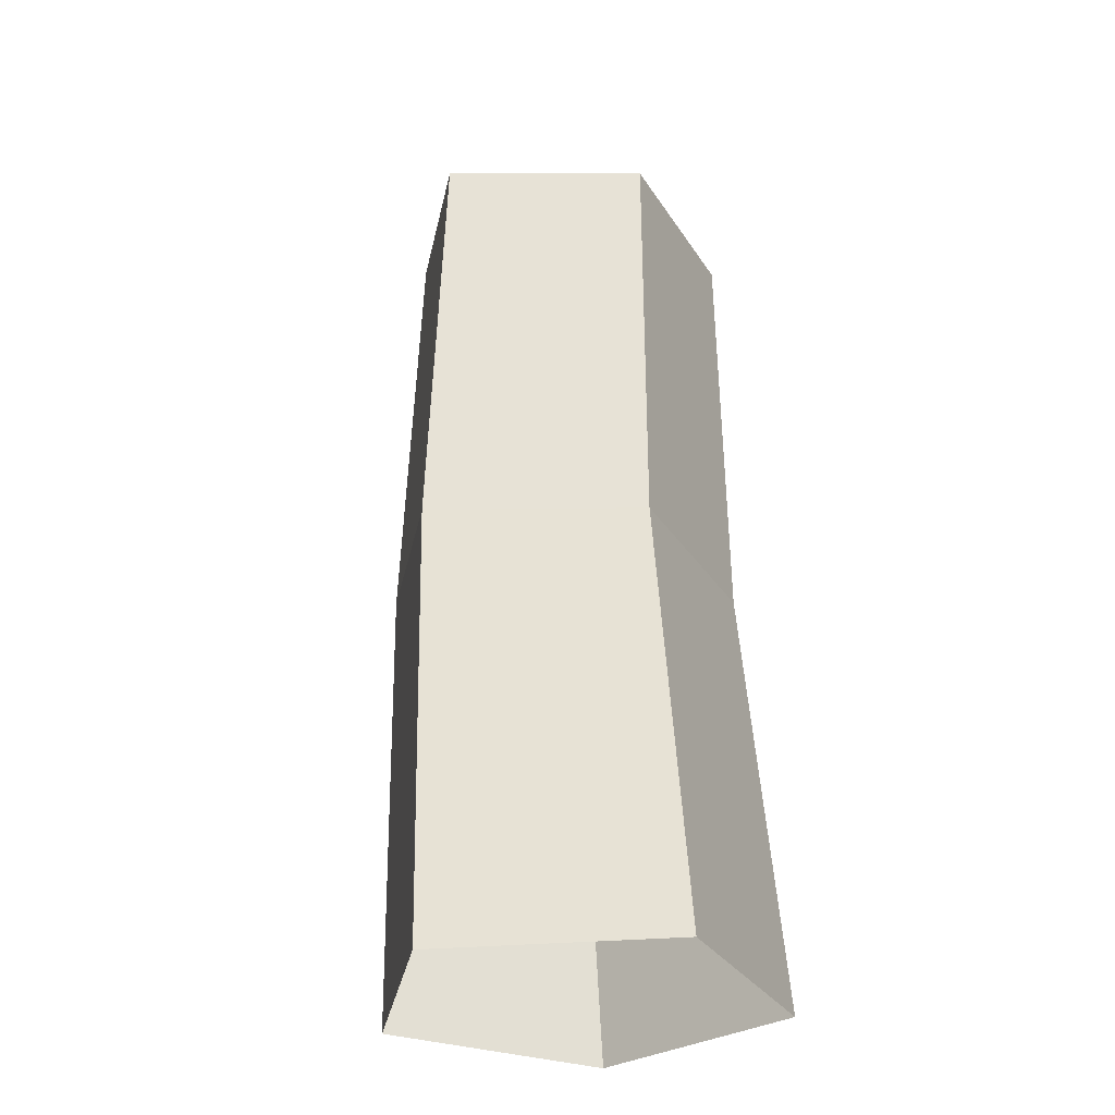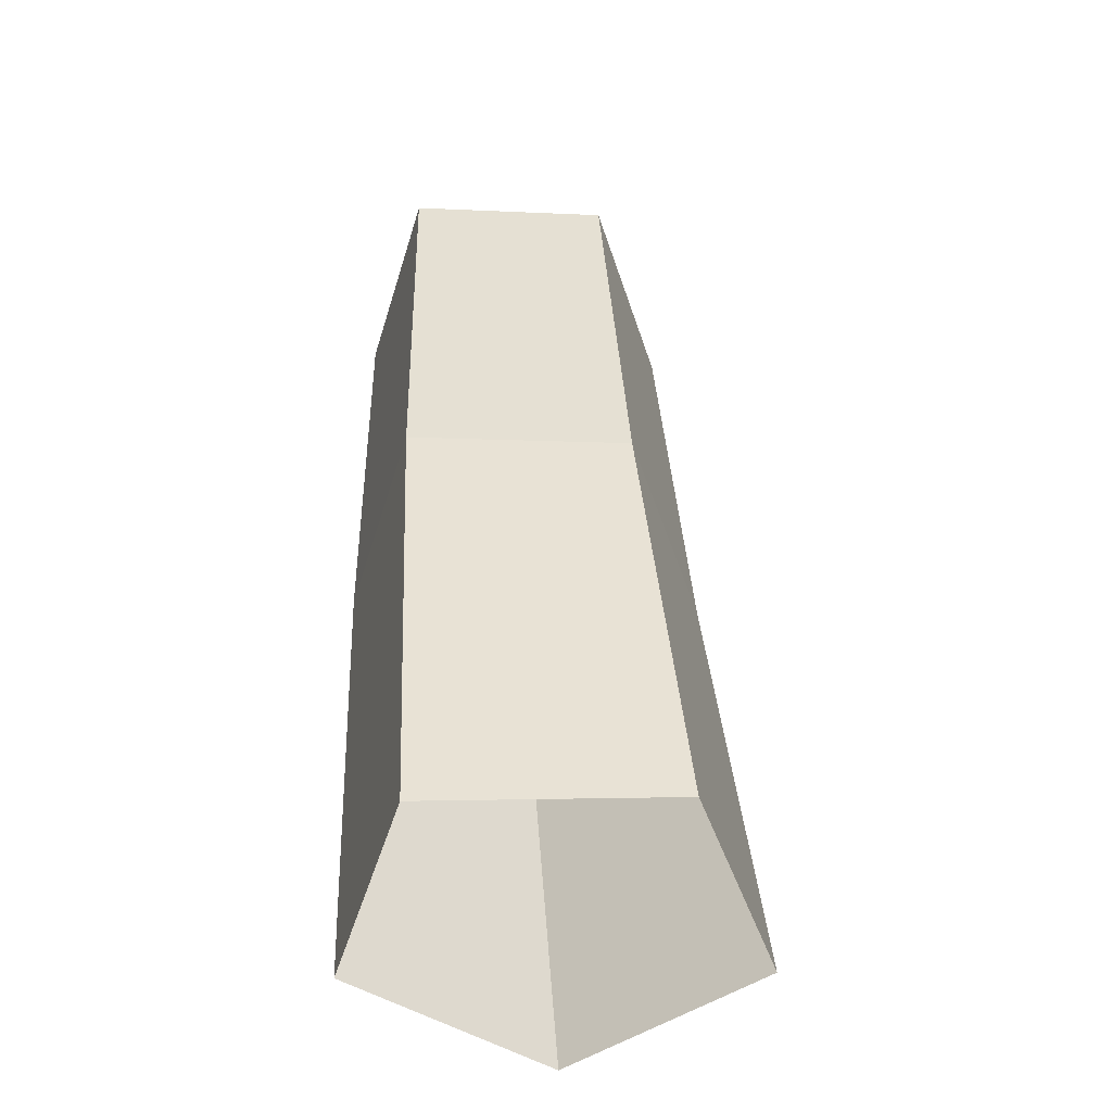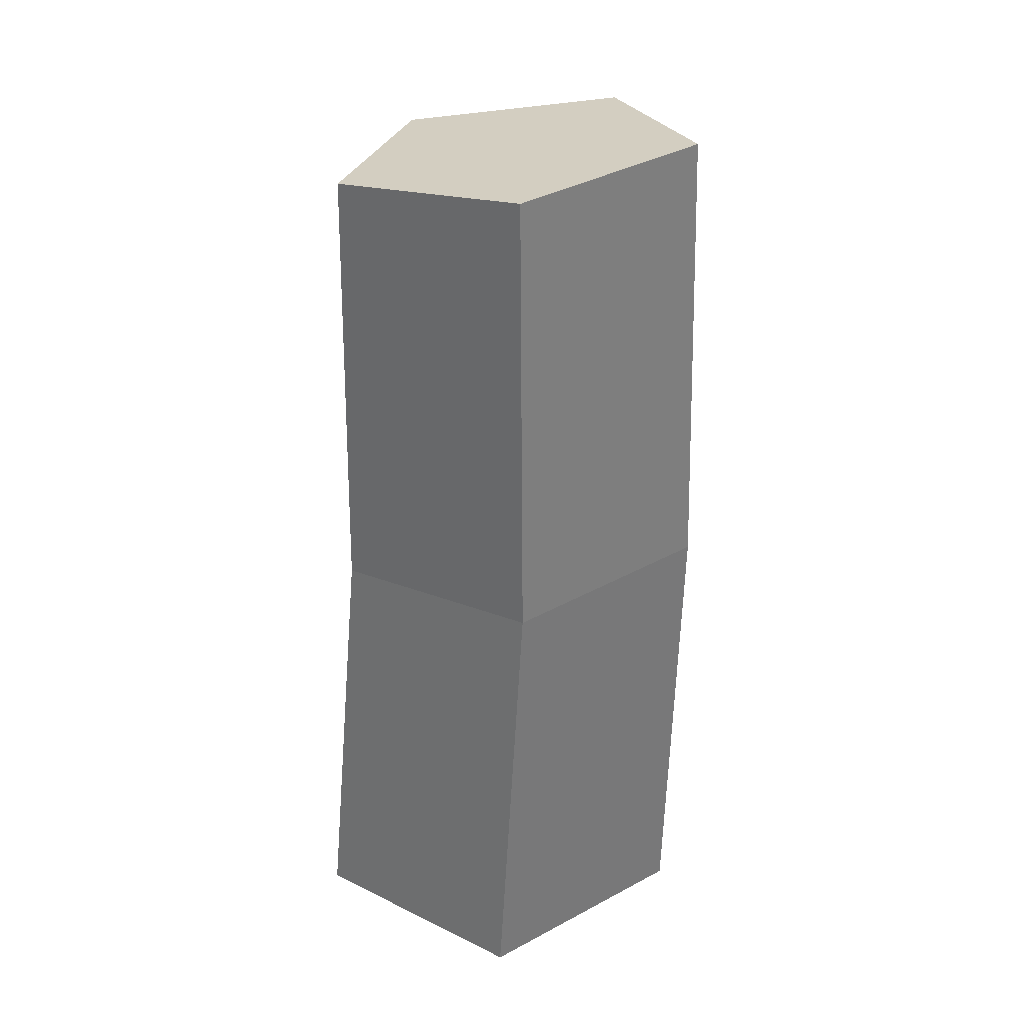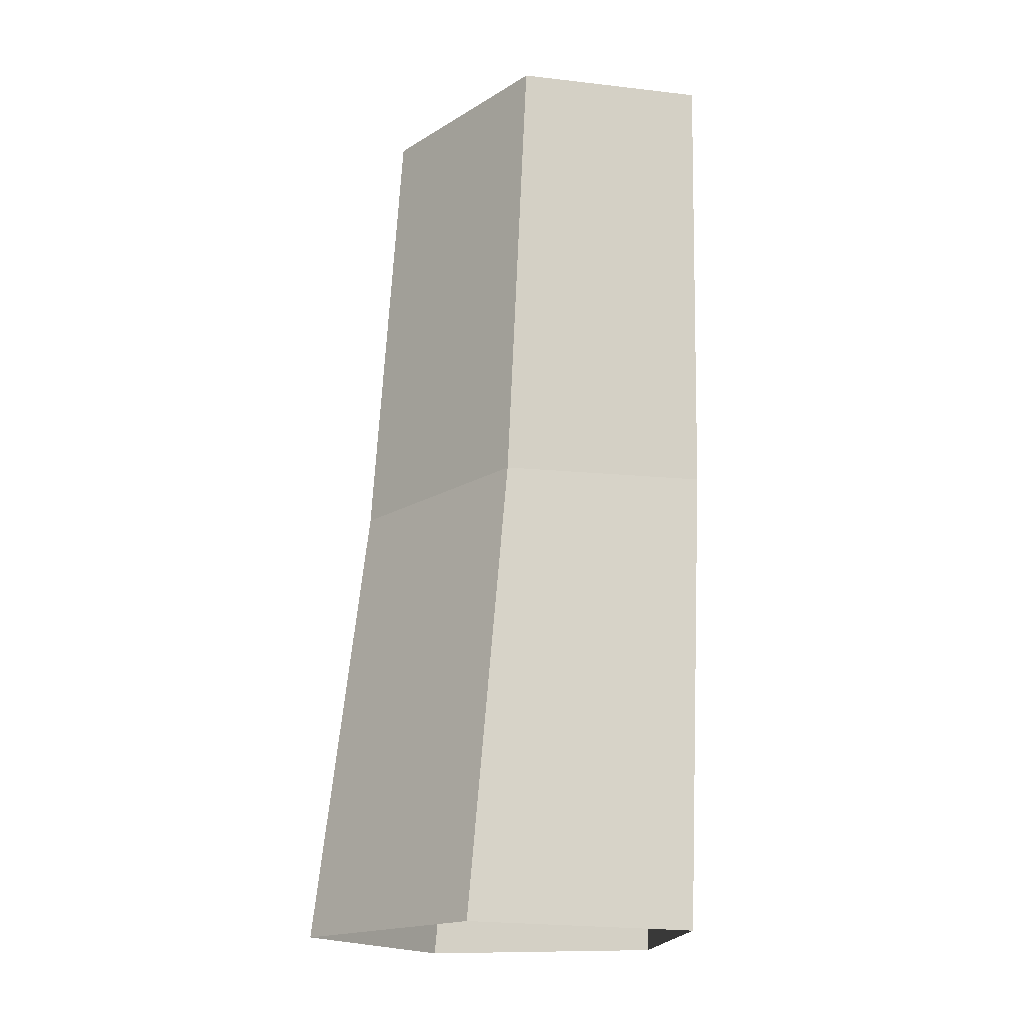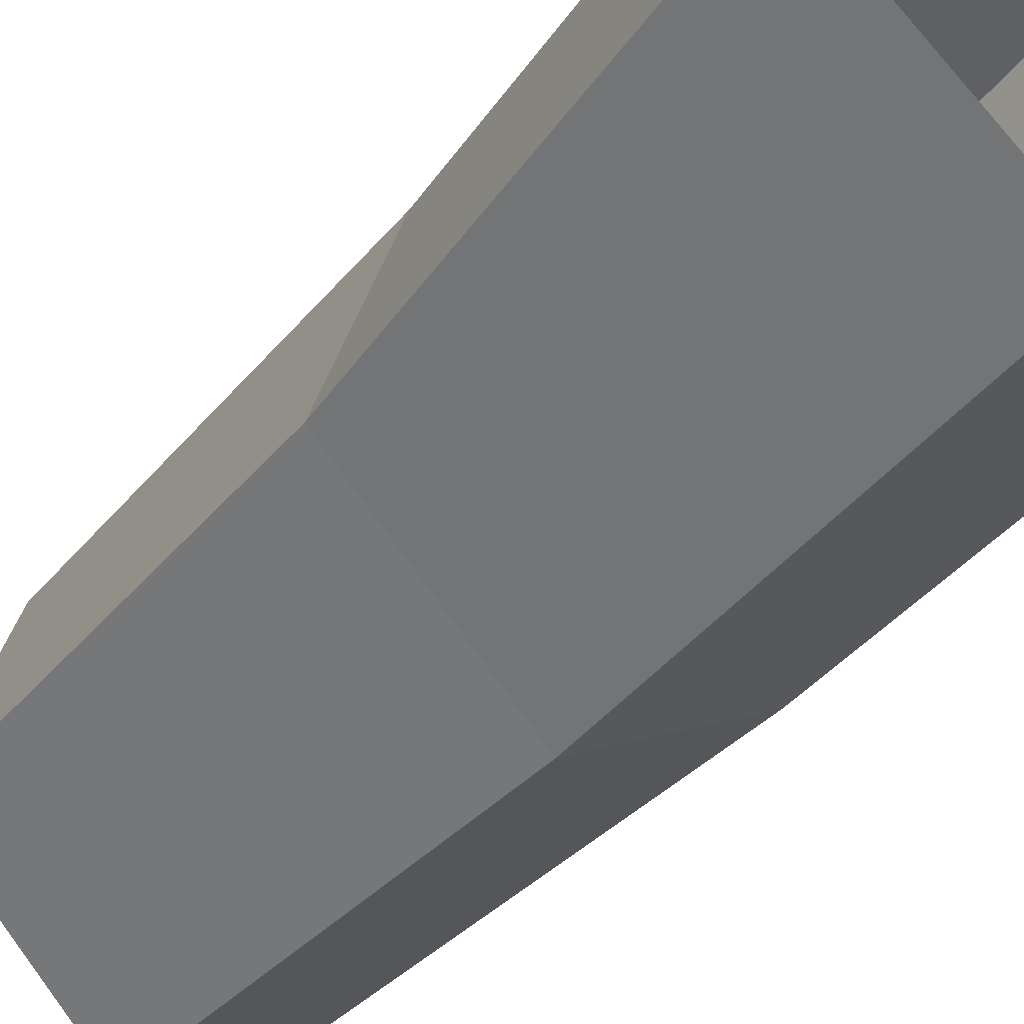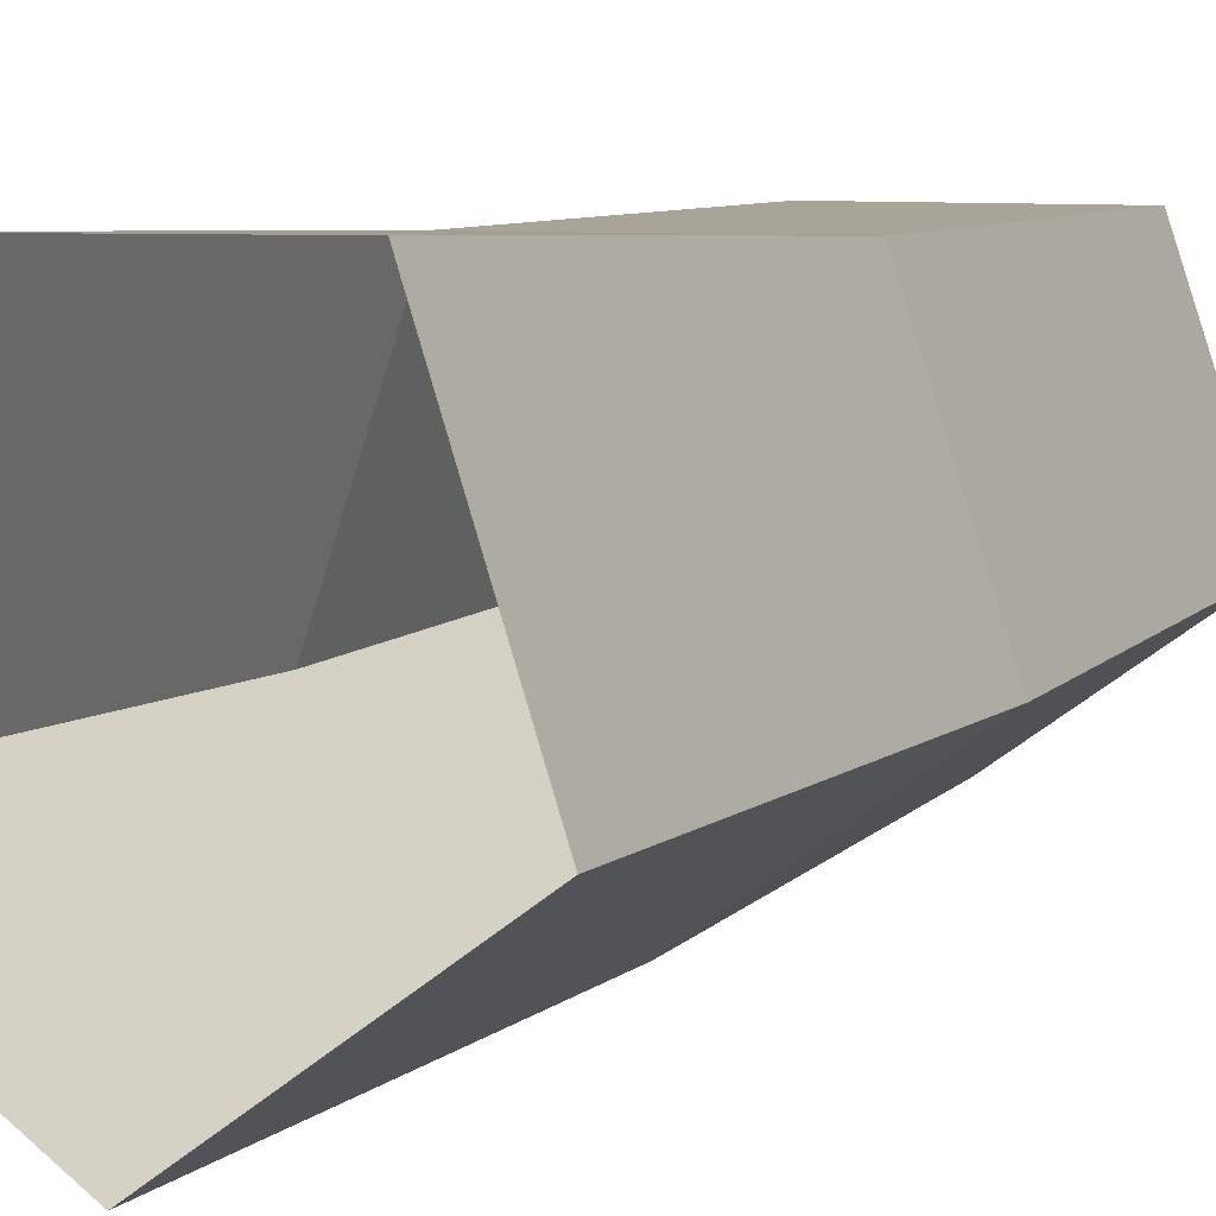
<metadata>
{"format":"obj","ext":"obj","renderer":"f3d","projection":"perspective","resolution":1024,"background":"white","views":[{"elev":-30.1,"azim":-136.4,"up":"+Y"},{"elev":-49.0,"azim":145.2,"up":"+Y"},{"elev":31.3,"azim":34.9,"up":"+Y"},{"elev":-17.5,"azim":-24.6,"up":"+Y"},{"elev":-41.5,"azim":-37.3,"up":"+Z"},{"elev":5.7,"azim":22.9,"up":"+Z"}]}
</metadata>
<code>
g Simple_Stump_01
v 0 0 -0.3
v -0.2853 0 -0.09262
v -0.1763 0 0.2427
v 0.1763 0 0.2427
v 0.2853 0 -0.0927
v 0.05022 0.6755 -0.2676
v -0.2124 0.6536 -0.07441
v -0.1121 0.662 0.2347
v 0.2125 0.6891 0.2326
v 0.3129 0.6974 -0.07783
v -0.1387 1.309 -0.02617
v 0.06488 1.336 -0.1775
v -0.06117 1.319 0.2136
v 0.1901 1.352 0.2109
v 0.2678 1.362 -0.03108
v -0.1813 1.304 -0.03994
v 0.06457 1.336 -0.2228
v -0.08741 1.316 0.2505
v 0.2165 1.355 0.2472
v 0.3105 1.368 -0.04526
f 4 9 8 3
f 2 7 6 1
f 5 10 9 4
f 3 8 7 2
f 1 6 10 5
f 10 6 17 20
f 8 9 19 18
f 6 7 16 17
f 9 10 20 19
f 7 8 18 16
f 11 13 14
f 12 11 14 15
f 11 12 17 16
f 13 11 16 18
f 14 13 18 19
f 15 14 19 20
f 12 15 20 17

</code>
